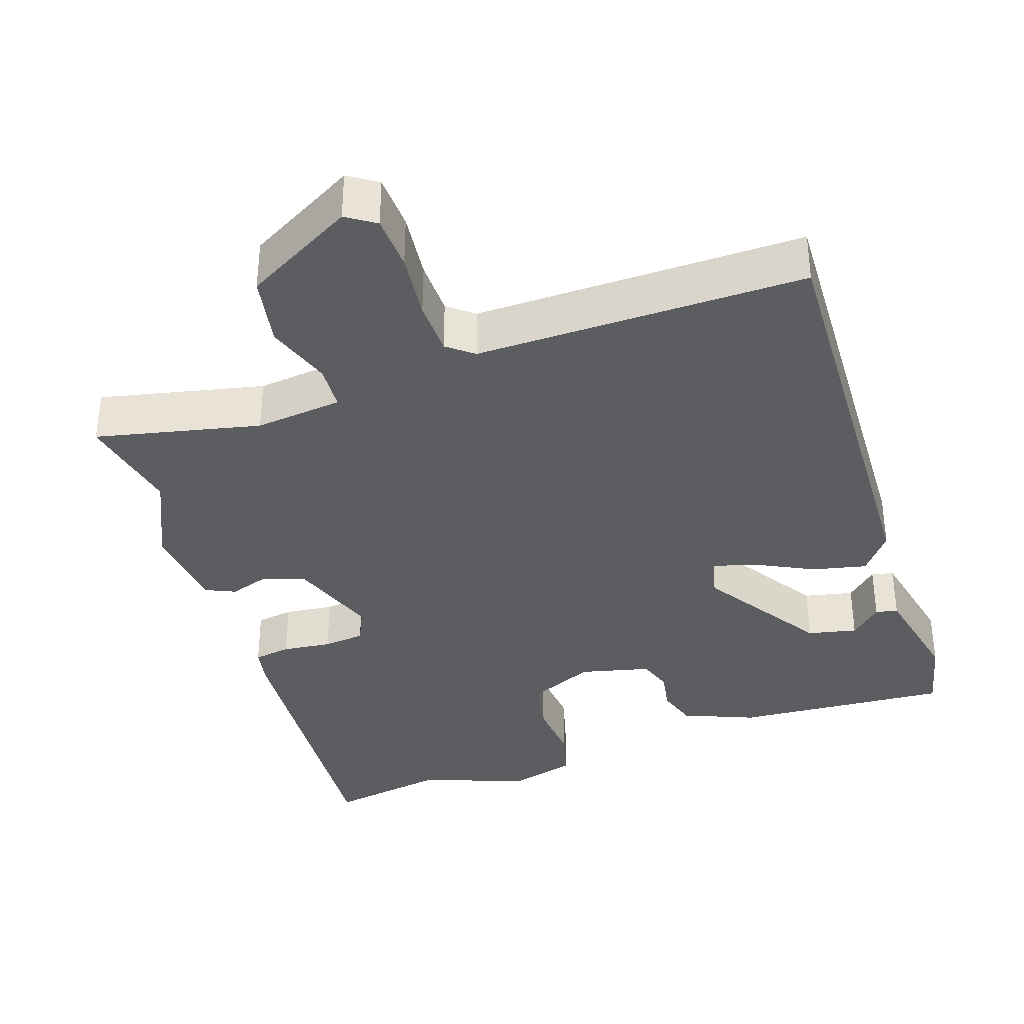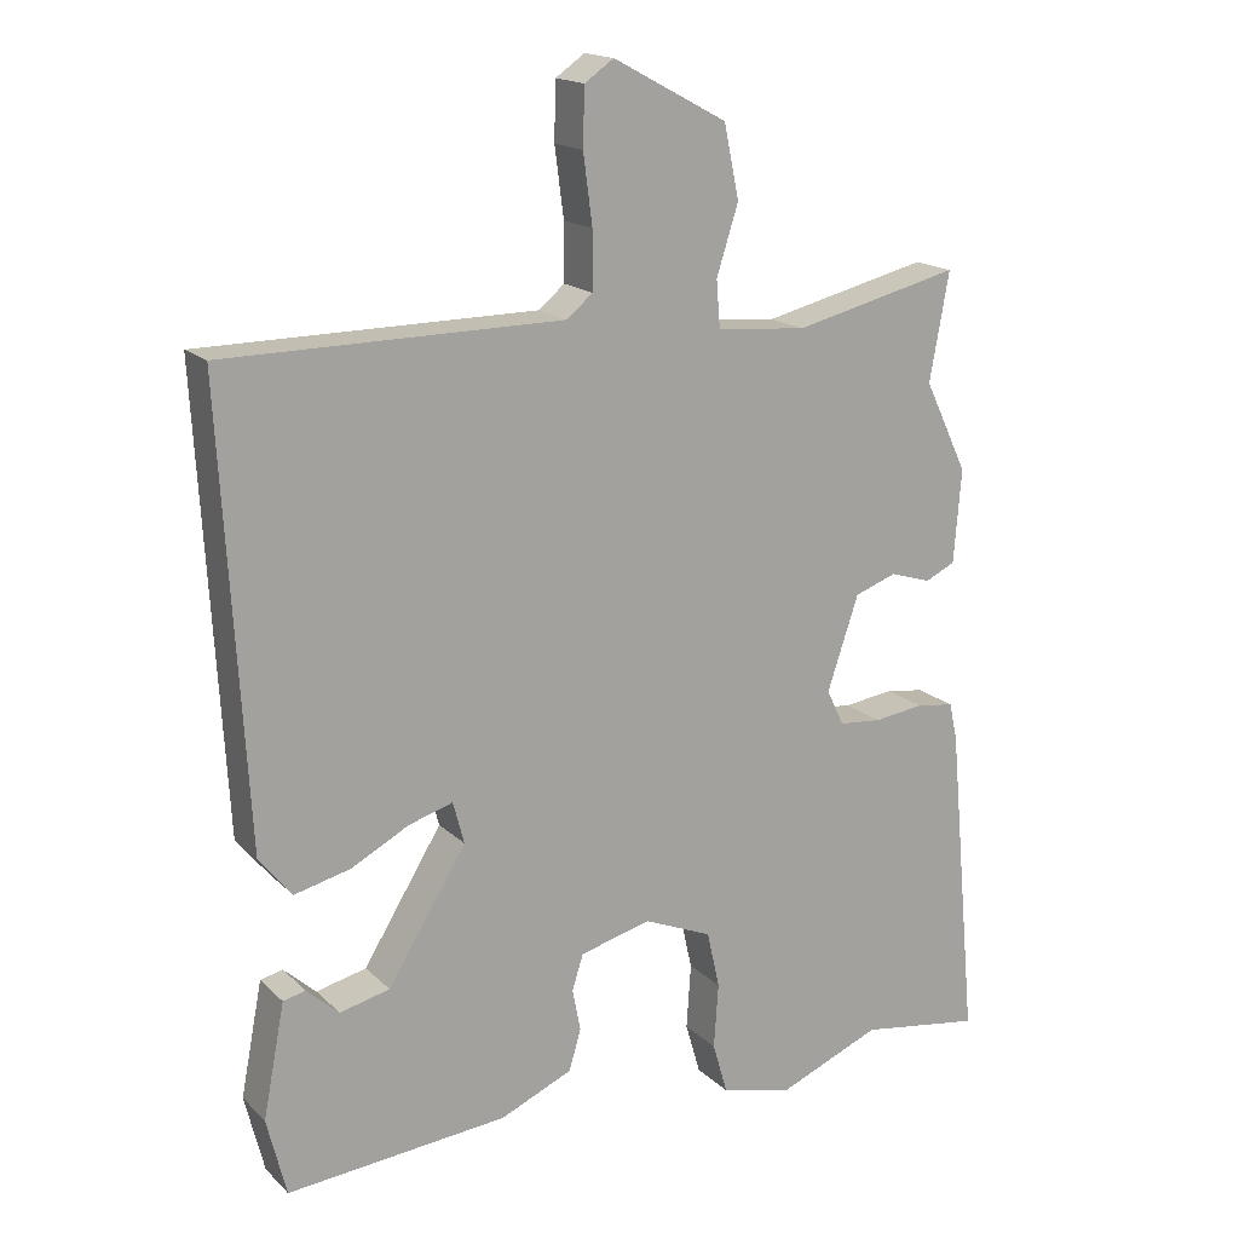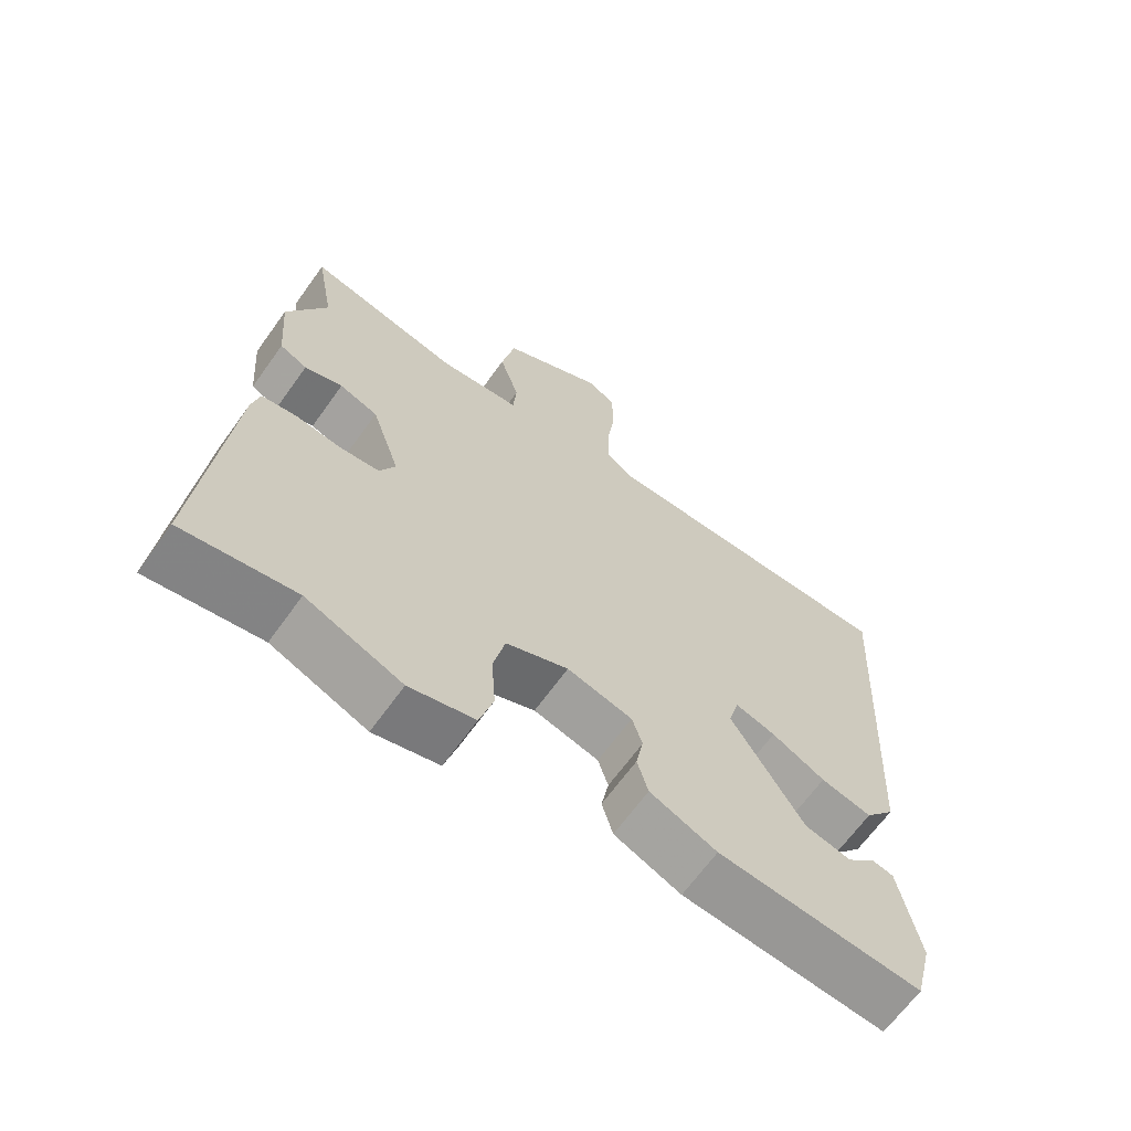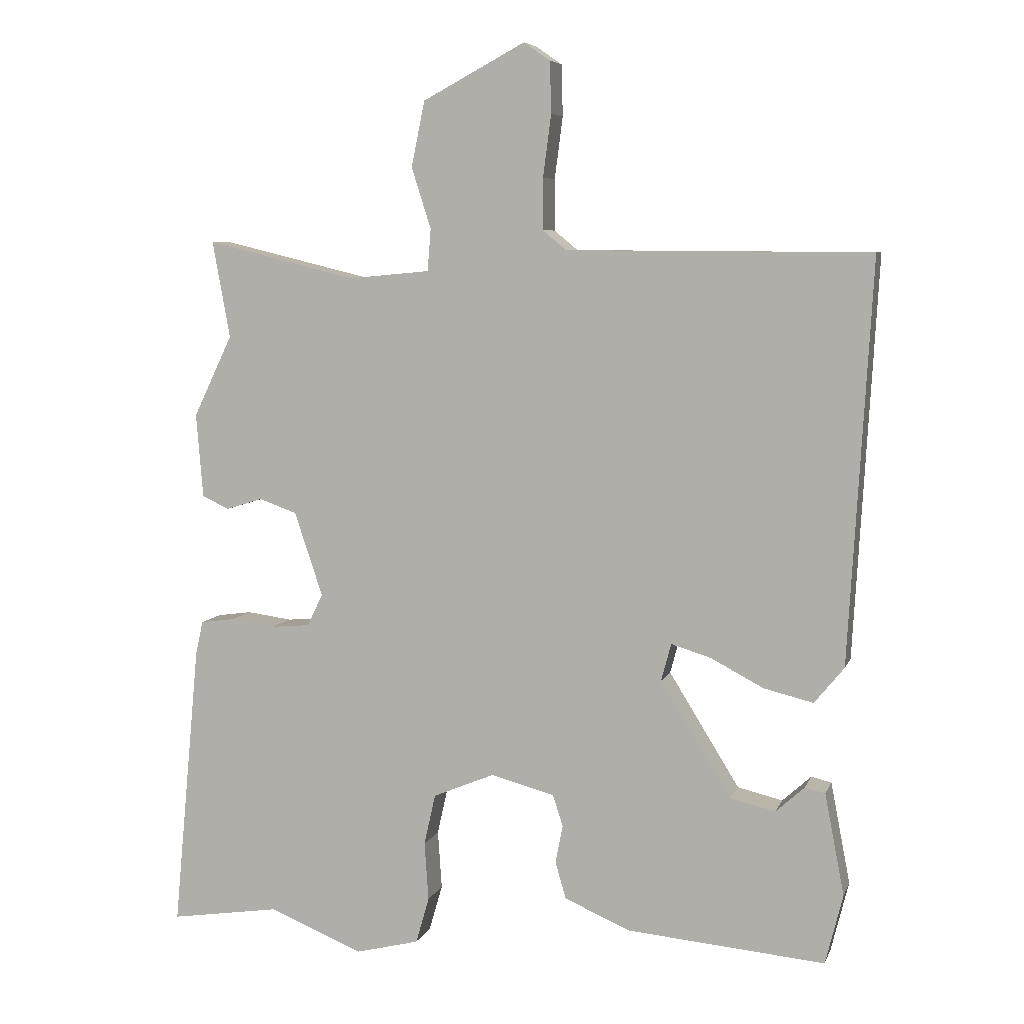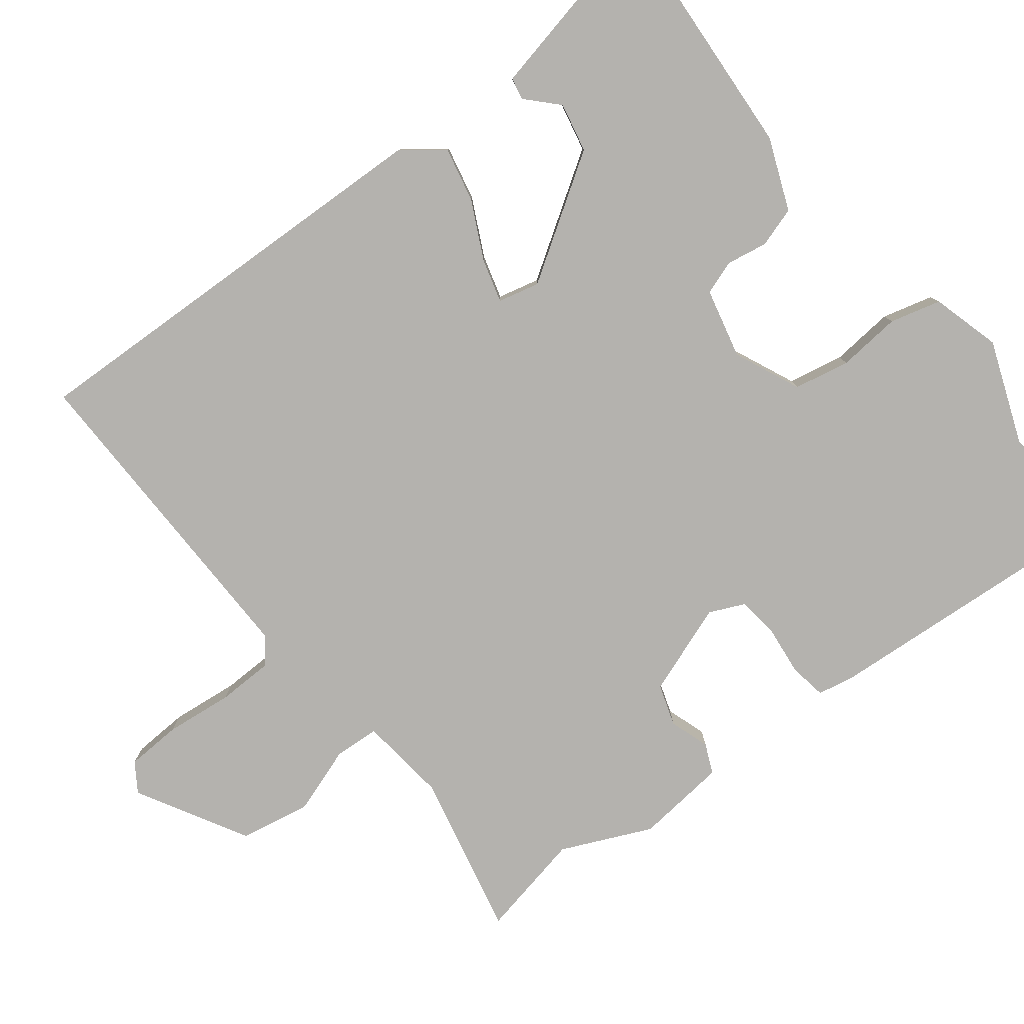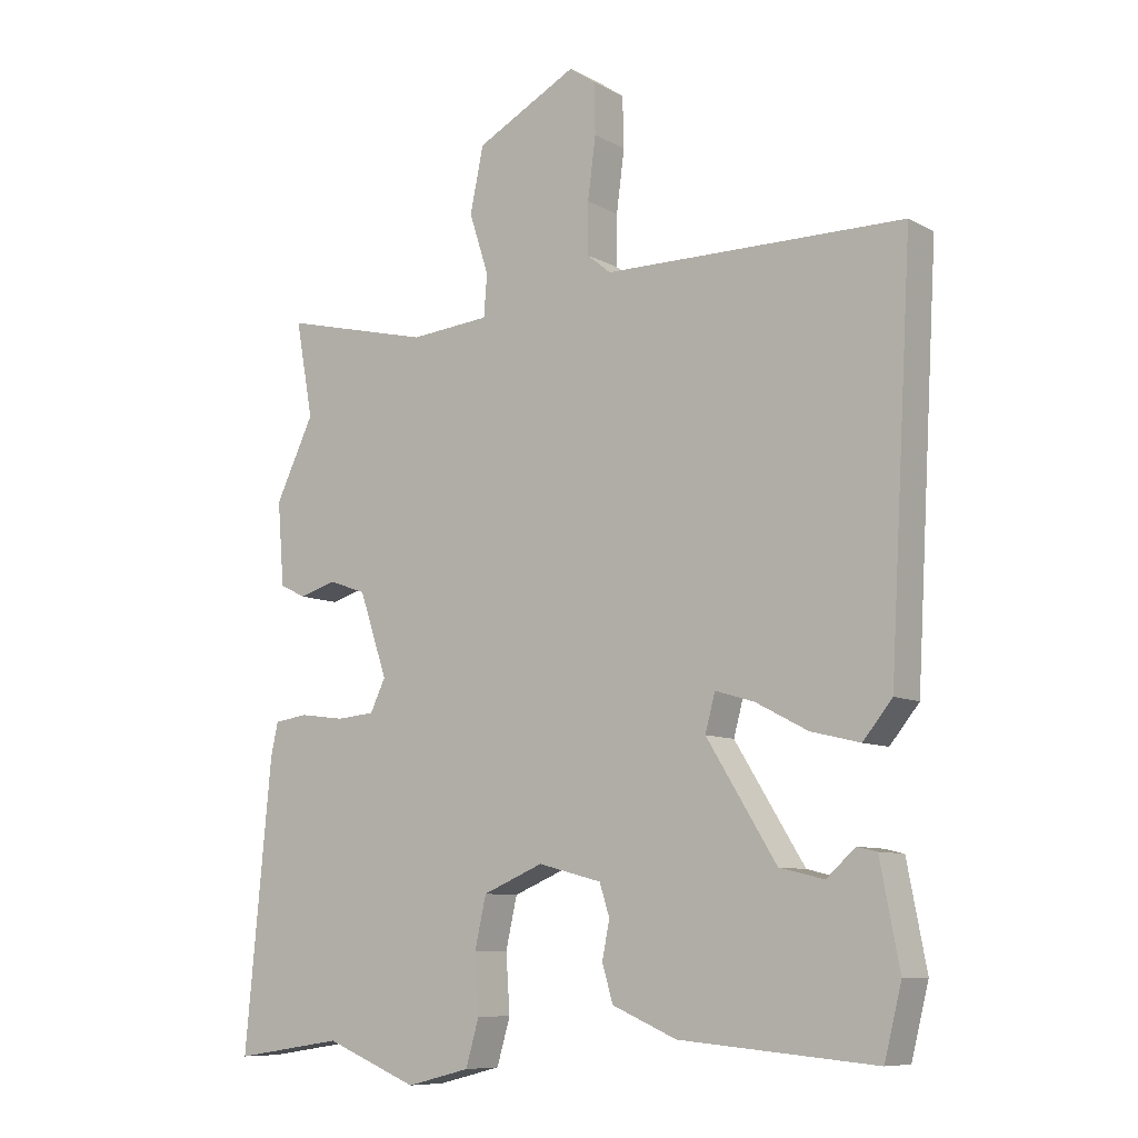
<metadata>
{"format":"obj","ext":"obj","renderer":"f3d","projection":"perspective","resolution":1024,"background":"white","views":[{"elev":-36.2,"azim":19.8,"up":"+Y"},{"elev":17.0,"azim":150.3,"up":"+Z"},{"elev":-65.9,"azim":-35.6,"up":"+Z"},{"elev":6.7,"azim":15.2,"up":"+Z"},{"elev":-79.8,"azim":129.2,"up":"+Y"},{"elev":-8.8,"azim":35.2,"up":"+Z"}]}
</metadata>
<code>
v -0.423 0.07 -0.488
v -0.587 0.07 -0.513
v -0.547 0.07 -0.087
v -0.536 0.07 -0.037
v -0.485 0.07 -0.03
v -0.418 0.07 -0.039
v -0.361 0.07 -0.034
v -0.338 0.07 0.014
v -0.38 0.07 0.139
v -0.436 0.07 0.159
v -0.491 0.07 0.142
v -0.531 0.07 0.161
v -0.541 0.07 0.286
v -0.483 0.07 0.407
v -0.509 0.07 0.551
v -0.286 0.07 0.497
v -0.166 0.07 0.508
v -0.161 0.07 0.57
v -0.19 0.07 0.661
v -0.17 0.07 0.758
v -0.018 0.07 0.839
v 0.021 0.07 0.812
v 0.023 0.07 0.736
v 0.011 0.07 0.644
v 0.011 0.07 0.568
v 0.046 0.07 0.539
v 0.496 0.07 0.536
v 0.462 0.07 -0.06
v 0.418 0.07 -0.114
v 0.344 0.07 -0.096
v 0.266 0.07 -0.055
v 0.207 0.07 -0.037
v 0.192 0.07 -0.093
v 0.297 0.07 -0.263
v 0.364 0.07 -0.279
v 0.407 0.07 -0.24
v 0.437 0.07 -0.247
v 0.466 0.07 -0.398
v 0.44 0.07 -0.502
v 0.145 0.07 -0.476
v 0.048 0.07 -0.434
v 0.032 0.07 -0.379
v 0.043 0.07 -0.323
v 0.028 0.07 -0.276
v -0.067 0.07 -0.251
v -0.158 0.07 -0.289
v -0.175 0.07 -0.365
v -0.169 0.07 -0.452
v -0.189 0.07 -0.521
v -0.284 0.07 -0.545
v -0.423 0 -0.488
v -0.587 0 -0.513
v -0.547 0 -0.087
v -0.536 0 -0.037
v -0.485 0 -0.03
v -0.418 0 -0.039
v -0.361 0 -0.034
v -0.338 0 0.014
v -0.38 0 0.139
v -0.436 0 0.159
v -0.491 0 0.142
v -0.531 0 0.161
v -0.541 0 0.286
v -0.483 0 0.407
v -0.509 0 0.551
v -0.286 0 0.497
v -0.166 0 0.508
v -0.161 0 0.57
v -0.19 0 0.661
v -0.17 0 0.758
v -0.018 0 0.839
v 0.021 0 0.812
v 0.023 0 0.736
v 0.011 0 0.644
v 0.011 0 0.568
v 0.046 0 0.539
v 0.496 0 0.536
v 0.462 0 -0.06
v 0.418 0 -0.114
v 0.344 0 -0.096
v 0.266 0 -0.055
v 0.207 0 -0.037
v 0.192 0 -0.093
v 0.297 0 -0.263
v 0.364 0 -0.279
v 0.407 0 -0.24
v 0.437 0 -0.247
v 0.466 0 -0.398
v 0.44 0 -0.502
v 0.145 0 -0.476
v 0.048 0 -0.434
v 0.032 0 -0.379
v 0.043 0 -0.323
v 0.028 0 -0.276
v -0.067 0 -0.251
v -0.158 0 -0.289
v -0.175 0 -0.365
v -0.169 0 -0.452
v -0.189 0 -0.521
v -0.284 0 -0.545
f 49 50 1
f 48 49 1
f 47 48 1
f 4 5 6
f 3 4 6
f 2 3 6
f 1 2 6
f 47 1 6
f 46 47 6
f 45 46 6 7
f 44 45 7 8
f 41 42 43
f 40 41 43
f 39 40 43
f 38 39 43
f 38 43 44
f 35 36 37 38
f 34 35 38 44
f 44 8 9
f 34 44 9
f 33 34 9
f 29 30 31
f 28 29 31
f 27 28 31
f 26 27 31
f 25 26 31 32
f 22 23 24
f 21 22 24
f 20 21 24
f 19 20 24
f 18 19 24
f 17 18 24 25
f 14 15 16
f 14 16 17
f 13 14 17
f 12 13 17
f 11 12 17
f 10 11 17
f 17 25 32
f 10 17 32
f 9 10 32
f 9 32 33
f 51 100 99
f 51 99 98
f 51 98 97
f 56 55 54
f 56 54 53
f 56 53 52
f 56 52 51
f 56 51 97
f 56 97 96
f 57 56 96 95
f 58 57 95 94
f 93 92 91
f 93 91 90
f 93 90 89
f 93 89 88
f 94 93 88
f 88 87 86 85
f 94 88 85 84
f 59 58 94
f 59 94 84
f 59 84 83
f 81 80 79
f 81 79 78
f 81 78 77
f 81 77 76
f 82 81 76 75
f 74 73 72
f 74 72 71
f 74 71 70
f 74 70 69
f 74 69 68
f 75 74 68 67
f 66 65 64
f 67 66 64
f 67 64 63
f 67 63 62
f 67 62 61
f 67 61 60
f 82 75 67
f 82 67 60
f 82 60 59
f 83 82 59
f 1 51 52 2
f 2 52 53 3
f 3 53 54 4
f 4 54 55 5
f 5 55 56 6
f 6 56 57 7
f 7 57 58 8
f 8 58 59 9
f 9 59 60 10
f 10 60 61 11
f 11 61 62 12
f 12 62 63 13
f 13 63 64 14
f 14 64 65 15
f 15 65 66 16
f 16 66 67 17
f 17 67 68 18
f 18 68 69 19
f 19 69 70 20
f 20 70 71 21
f 21 71 72 22
f 22 72 73 23
f 23 73 74 24
f 24 74 75 25
f 25 75 76 26
f 26 76 77 27
f 27 77 78 28
f 28 78 79 29
f 29 79 80 30
f 30 80 81 31
f 31 81 82 32
f 32 82 83 33
f 33 83 84 34
f 34 84 85 35
f 35 85 86 36
f 36 86 87 37
f 37 87 88 38
f 38 88 89 39
f 39 89 90 40
f 40 90 91 41
f 41 91 92 42
f 42 92 93 43
f 43 93 94 44
f 44 94 95 45
f 45 95 96 46
f 46 96 97 47
f 47 97 98 48
f 48 98 99 49
f 49 99 100 50
f 50 100 51 1

</code>
